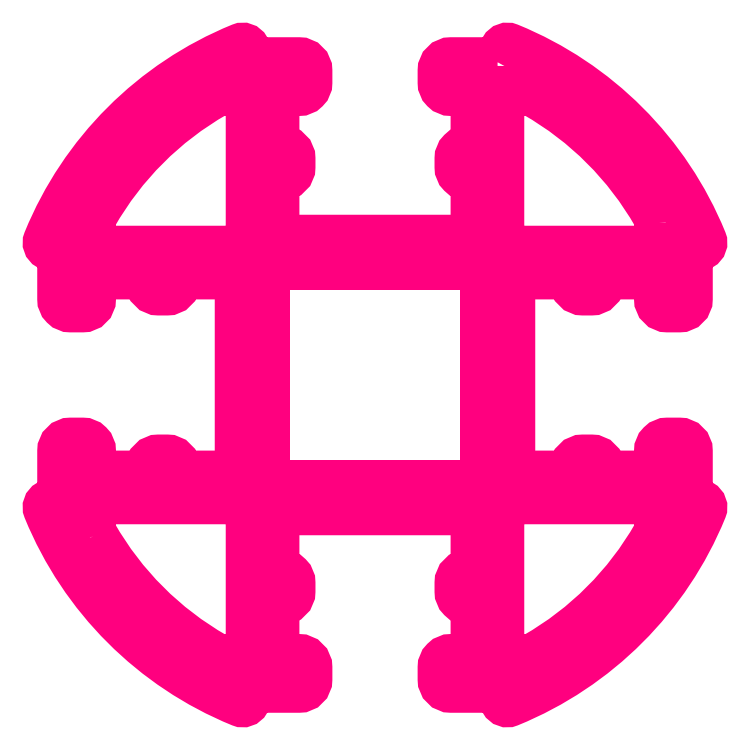
<metadata>
{"format":"dxf","ext":"dxf","renderer":"ezdxf+matplotlib","layout":"modelspace","background":"white","min_lineweight":24,"dpi":150}
</metadata>
<code>
0
SECTION
2
ENTITIES
0
INSERT
8
0
2
ANTETLIKAGIT
10
70.4
20
-171.1
30
0
0
INSERT
8
ASHADE
2
AVE_RENDER
10
0
20
0
30
0
0
INSERT
8
ASHADE
2
AVE_RENDER
10
0
20
0
30
0
0
INSERT
8
ASHADE
2
AVE_RENDER
10
0
20
0
30
0
0
POINT
8
DEFPOINTS
10
-561.5
20
-95.12
30
0
0
POINT
8
DEFPOINTS
10
-532.5
20
-95.12
30
0
0
POINT
8
DEFPOINTS
10
-532.5
20
-65.76
30
0
0
POLYLINE
8
ANA
66
     1
10
0
20
0
30
0
70
     1
0
VERTEX
8
ANA
10
-508.1
20
-38.43
30
0
0
VERTEX
8
ANA
10
-508.1
20
-36.75
30
0
42
-0.1306
0
VERTEX
8
ANA
10
-507.9
20
-36.25
30
0
42
-0.1338
0
VERTEX
8
ANA
10
-500.8
20
-29.11
30
0
42
-0.1306
0
VERTEX
8
ANA
10
-500.3
20
-28.98
30
0
0
VERTEX
8
ANA
10
-498.6
20
-28.98
30
0
0
VERTEX
8
ANA
10
-498.6
20
-37.43
30
0
42
-0.4142
0
VERTEX
8
ANA
10
-499.6
20
-38.43
30
0
0
SEQEND
8
ANA
0
POLYLINE
8
ANA
66
     1
10
0
20
0
30
0
70
     1
0
VERTEX
8
ANA
10
-474.5
20
-36.75
30
0
42
0.1306
0
VERTEX
8
ANA
10
-474.6
20
-36.25
30
0
42
0.1338
0
VERTEX
8
ANA
10
-481.7
20
-29.11
30
0
42
0.1306
0
VERTEX
8
ANA
10
-482.2
20
-28.98
30
0
0
VERTEX
8
ANA
10
-483.9
20
-28.98
30
0
0
VERTEX
8
ANA
10
-483.9
20
-37.43
30
0
42
0.4142
0
VERTEX
8
ANA
10
-482.9
20
-38.43
30
0
0
VERTEX
8
ANA
10
-474.5
20
-38.43
30
0
0
SEQEND
8
ANA
0
POLYLINE
8
ANA
66
     1
10
0
20
0
30
0
70
     1
0
VERTEX
8
ANA
10
-483.9
20
-62.58
30
0
0
VERTEX
8
ANA
10
-482.2
20
-62.58
30
0
42
0.1306
0
VERTEX
8
ANA
10
-481.7
20
-62.45
30
0
42
0.1338
0
VERTEX
8
ANA
10
-474.6
20
-55.31
30
0
42
0.1306
0
VERTEX
8
ANA
10
-474.5
20
-54.81
30
0
0
VERTEX
8
ANA
10
-474.5
20
-53.13
30
0
0
VERTEX
8
ANA
10
-482.9
20
-53.13
30
0
42
0.4142
0
VERTEX
8
ANA
10
-483.9
20
-54.13
30
0
0
SEQEND
8
ANA
0
POLYLINE
8
ANA
66
     1
10
0
20
0
30
0
70
     1
0
VERTEX
8
ANA
10
-507.9
20
-55.31
30
0
42
-0.1306
0
VERTEX
8
ANA
10
-508.1
20
-54.81
30
0
0
VERTEX
8
ANA
10
-508.1
20
-53.13
30
0
0
VERTEX
8
ANA
10
-499.6
20
-53.13
30
0
42
-0.4142
0
VERTEX
8
ANA
10
-498.6
20
-54.13
30
0
0
VERTEX
8
ANA
10
-498.6
20
-62.58
30
0
0
VERTEX
8
ANA
10
-500.3
20
-62.58
30
0
42
-0.1306
0
VERTEX
8
ANA
10
-500.8
20
-62.45
30
0
42
-0.1338
0
SEQEND
8
ANA
0
POLYLINE
8
ANA
66
     1
10
0
20
0
30
0
70
     1
0
VERTEX
8
ANA
10
-484.8
20
-52.28
30
0
0
VERTEX
8
ANA
10
-491.3
20
-52.28
30
0
0
VERTEX
8
ANA
10
-497.8
20
-52.28
30
0
0
VERTEX
8
ANA
10
-497.8
20
-39.28
30
0
0
VERTEX
8
ANA
10
-491.3
20
-39.28
30
0
0
VERTEX
8
ANA
10
-484.8
20
-39.28
30
0
0
SEQEND
8
ANA
0
POLYLINE
8
ANA
66
     1
10
0
20
0
30
0
70
     1
0
VERTEX
8
ANA
10
-484
20
-27.28
30
0
0
VERTEX
8
ANA
10
-486.8
20
-27.28
30
0
42
0.4142
0
VERTEX
8
ANA
10
-487.3
20
-27.78
30
0
0
VERTEX
8
ANA
10
-487.3
20
-28.48
30
0
42
0.4142
0
VERTEX
8
ANA
10
-486.8
20
-28.98
30
0
0
VERTEX
8
ANA
10
-485.3
20
-28.98
30
0
0
VERTEX
8
ANA
10
-485.3
20
-32.48
30
0
0
VERTEX
8
ANA
10
-485.8
20
-32.48
30
0
42
0.4142
0
VERTEX
8
ANA
10
-486.3
20
-32.98
30
0
0
VERTEX
8
ANA
10
-486.3
20
-33.48
30
0
42
0.4142
0
VERTEX
8
ANA
10
-485.8
20
-33.98
30
0
0
VERTEX
8
ANA
10
-485.3
20
-33.98
30
0
0
VERTEX
8
ANA
10
-485.3
20
-37.78
30
0
0
VERTEX
8
ANA
10
-497.2
20
-37.78
30
0
0
VERTEX
8
ANA
10
-497.2
20
-33.98
30
0
0
VERTEX
8
ANA
10
-496.8
20
-33.98
30
0
42
0.4142
0
VERTEX
8
ANA
10
-496.3
20
-33.48
30
0
0
VERTEX
8
ANA
10
-496.3
20
-32.98
30
0
42
0.4142
0
VERTEX
8
ANA
10
-496.8
20
-32.48
30
0
0
VERTEX
8
ANA
10
-497.2
20
-32.48
30
0
0
VERTEX
8
ANA
10
-497.2
20
-28.98
30
0
0
VERTEX
8
ANA
10
-495.8
20
-28.98
30
0
42
0.4142
0
VERTEX
8
ANA
10
-495.3
20
-28.48
30
0
0
VERTEX
8
ANA
10
-495.3
20
-27.78
30
0
42
0.4142
0
VERTEX
8
ANA
10
-495.8
20
-27.28
30
0
0
VERTEX
8
ANA
10
-498.5
20
-27.28
30
0
0
VERTEX
8
ANA
10
-498.9
20
-26.53
30
0
42
0.3812
0
VERTEX
8
ANA
10
-499.2
20
-26.44
30
0
42
0.2011
0
VERTEX
8
ANA
10
-510.6
20
-37.86
30
0
42
0.3812
0
VERTEX
8
ANA
10
-510.5
20
-38.12
30
0
0
VERTEX
8
ANA
10
-509.8
20
-38.53
30
0
0
VERTEX
8
ANA
10
-509.8
20
-41.28
30
0
42
0.4142
0
VERTEX
8
ANA
10
-509.3
20
-41.78
30
0
0
VERTEX
8
ANA
10
-508.6
20
-41.78
30
0
42
0.4142
0
VERTEX
8
ANA
10
-508.1
20
-41.28
30
0
0
VERTEX
8
ANA
10
-508.1
20
-39.83
30
0
0
VERTEX
8
ANA
10
-504.6
20
-39.83
30
0
0
VERTEX
8
ANA
10
-504.6
20
-40.28
30
0
42
0.4142
0
VERTEX
8
ANA
10
-504.1
20
-40.78
30
0
0
VERTEX
8
ANA
10
-503.6
20
-40.78
30
0
42
0.4142
0
VERTEX
8
ANA
10
-503.1
20
-40.28
30
0
0
VERTEX
8
ANA
10
-503.1
20
-39.83
30
0
0
VERTEX
8
ANA
10
-499.3
20
-39.83
30
0
0
VERTEX
8
ANA
10
-499.3
20
-51.73
30
0
0
VERTEX
8
ANA
10
-503.1
20
-51.73
30
0
0
VERTEX
8
ANA
10
-503.1
20
-51.28
30
0
42
0.4142
0
VERTEX
8
ANA
10
-503.6
20
-50.78
30
0
0
VERTEX
8
ANA
10
-504.1
20
-50.78
30
0
42
0.4142
0
VERTEX
8
ANA
10
-504.6
20
-51.28
30
0
0
VERTEX
8
ANA
10
-504.6
20
-51.73
30
0
0
VERTEX
8
ANA
10
-508.1
20
-51.73
30
0
0
VERTEX
8
ANA
10
-508.1
20
-50.28
30
0
42
0.4142
0
VERTEX
8
ANA
10
-508.6
20
-49.78
30
0
0
VERTEX
8
ANA
10
-509.3
20
-49.78
30
0
42
0.4142
0
VERTEX
8
ANA
10
-509.8
20
-50.28
30
0
0
VERTEX
8
ANA
10
-509.8
20
-53.03
30
0
0
VERTEX
8
ANA
10
-510.5
20
-53.44
30
0
42
0.3812
0
VERTEX
8
ANA
10
-510.6
20
-53.7
30
0
42
0.2011
0
VERTEX
8
ANA
10
-499.2
20
-65.12
30
0
42
0.3812
0
VERTEX
8
ANA
10
-498.9
20
-65.03
30
0
0
VERTEX
8
ANA
10
-498.5
20
-64.28
30
0
0
VERTEX
8
ANA
10
-495.8
20
-64.28
30
0
42
0.4142
0
VERTEX
8
ANA
10
-495.3
20
-63.78
30
0
0
VERTEX
8
ANA
10
-495.3
20
-63.08
30
0
42
0.4142
0
VERTEX
8
ANA
10
-495.8
20
-62.58
30
0
0
VERTEX
8
ANA
10
-497.2
20
-62.58
30
0
0
VERTEX
8
ANA
10
-497.2
20
-59.08
30
0
0
VERTEX
8
ANA
10
-496.8
20
-59.08
30
0
42
0.4142
0
VERTEX
8
ANA
10
-496.3
20
-58.58
30
0
0
VERTEX
8
ANA
10
-496.3
20
-58.08
30
0
42
0.4142
0
VERTEX
8
ANA
10
-496.8
20
-57.58
30
0
0
VERTEX
8
ANA
10
-497.2
20
-57.58
30
0
0
VERTEX
8
ANA
10
-497.2
20
-53.78
30
0
0
VERTEX
8
ANA
10
-485.3
20
-53.78
30
0
0
VERTEX
8
ANA
10
-485.3
20
-57.58
30
0
0
VERTEX
8
ANA
10
-485.8
20
-57.58
30
0
42
0.4142
0
VERTEX
8
ANA
10
-486.3
20
-58.08
30
0
0
VERTEX
8
ANA
10
-486.3
20
-58.58
30
0
42
0.4142
0
VERTEX
8
ANA
10
-485.8
20
-59.08
30
0
0
VERTEX
8
ANA
10
-485.3
20
-59.08
30
0
0
VERTEX
8
ANA
10
-485.3
20
-62.58
30
0
0
VERTEX
8
ANA
10
-486.8
20
-62.58
30
0
42
0.4142
0
VERTEX
8
ANA
10
-487.3
20
-63.08
30
0
0
VERTEX
8
ANA
10
-487.3
20
-63.78
30
0
42
0.4142
0
VERTEX
8
ANA
10
-486.8
20
-64.28
30
0
0
VERTEX
8
ANA
10
-484
20
-64.28
30
0
0
VERTEX
8
ANA
10
-483.6
20
-65.03
30
0
42
0.3812
0
VERTEX
8
ANA
10
-483.4
20
-65.12
30
0
42
0.2011
0
VERTEX
8
ANA
10
-471.9
20
-53.7
30
0
42
0.3812
0
VERTEX
8
ANA
10
-472
20
-53.44
30
0
0
VERTEX
8
ANA
10
-472.8
20
-53.03
30
0
0
VERTEX
8
ANA
10
-472.8
20
-50.28
30
0
42
0.4142
0
VERTEX
8
ANA
10
-473.3
20
-49.78
30
0
0
VERTEX
8
ANA
10
-474
20
-49.78
30
0
42
0.4142
0
VERTEX
8
ANA
10
-474.5
20
-50.28
30
0
0
VERTEX
8
ANA
10
-474.5
20
-51.73
30
0
0
VERTEX
8
ANA
10
-478
20
-51.73
30
0
0
VERTEX
8
ANA
10
-478
20
-51.28
30
0
42
0.4142
0
VERTEX
8
ANA
10
-478.5
20
-50.78
30
0
0
VERTEX
8
ANA
10
-479
20
-50.78
30
0
42
0.4142
0
VERTEX
8
ANA
10
-479.5
20
-51.28
30
0
0
VERTEX
8
ANA
10
-479.5
20
-51.73
30
0
0
VERTEX
8
ANA
10
-483.3
20
-51.73
30
0
0
VERTEX
8
ANA
10
-483.3
20
-39.83
30
0
0
VERTEX
8
ANA
10
-479.5
20
-39.83
30
0
0
VERTEX
8
ANA
10
-479.5
20
-40.28
30
0
42
0.4142
0
VERTEX
8
ANA
10
-479
20
-40.78
30
0
0
VERTEX
8
ANA
10
-478.5
20
-40.78
30
0
42
0.4142
0
VERTEX
8
ANA
10
-478
20
-40.28
30
0
0
VERTEX
8
ANA
10
-478
20
-39.83
30
0
0
VERTEX
8
ANA
10
-474.5
20
-39.83
30
0
0
VERTEX
8
ANA
10
-474.5
20
-41.28
30
0
42
0.4142
0
VERTEX
8
ANA
10
-474
20
-41.78
30
0
0
VERTEX
8
ANA
10
-473.3
20
-41.78
30
0
42
0.4142
0
VERTEX
8
ANA
10
-472.8
20
-41.28
30
0
0
VERTEX
8
ANA
10
-472.8
20
-38.53
30
0
0
VERTEX
8
ANA
10
-472
20
-38.12
30
0
42
0.3812
0
VERTEX
8
ANA
10
-471.9
20
-37.86
30
0
42
0.2011
0
VERTEX
8
ANA
10
-483.4
20
-26.44
30
0
42
0.3812
0
VERTEX
8
ANA
10
-483.6
20
-26.53
30
0
0
SEQEND
8
ANA
0
VIEWPORT
8
0
10
6.191
20
4.475
30
0
40
12.42
41
9.029
68
     1
69
     1
0
VIEWPORT
8
0
10
6.202
20
4.435
30
0
40
12.4
41
8.877
68
     2
69
     2
0
ENDSEC
0
EOF

</code>
